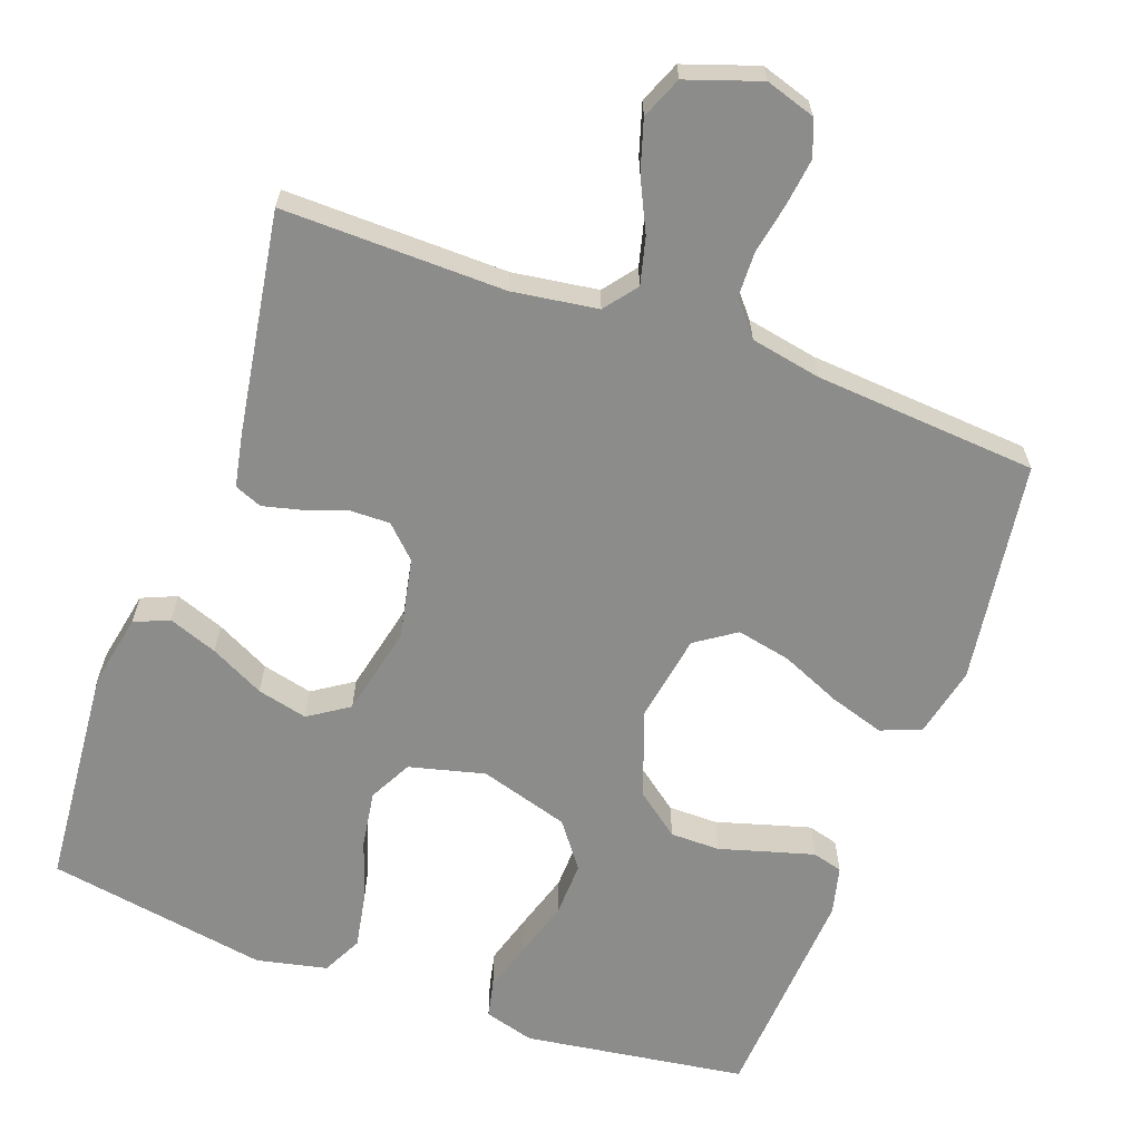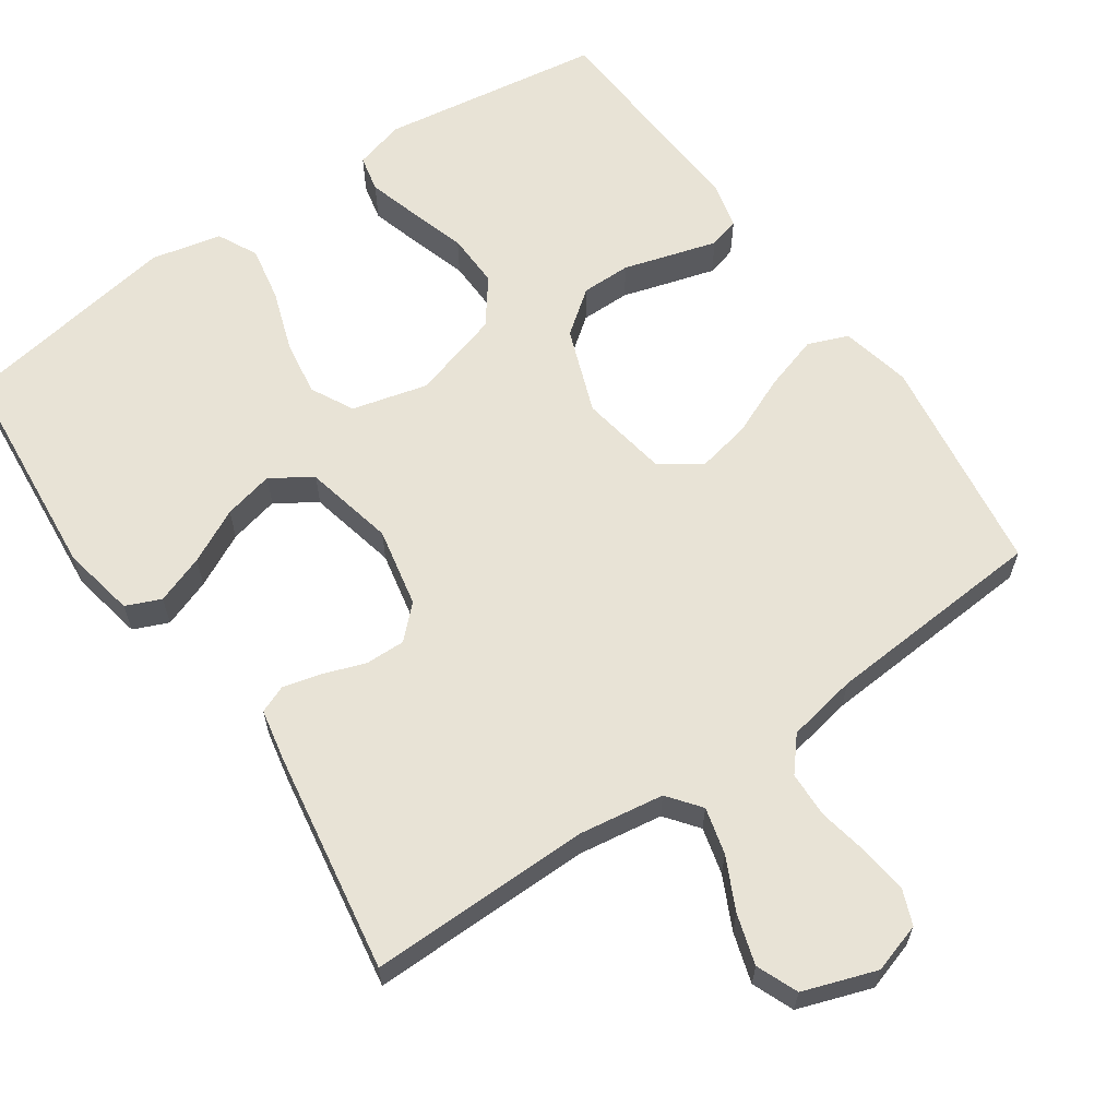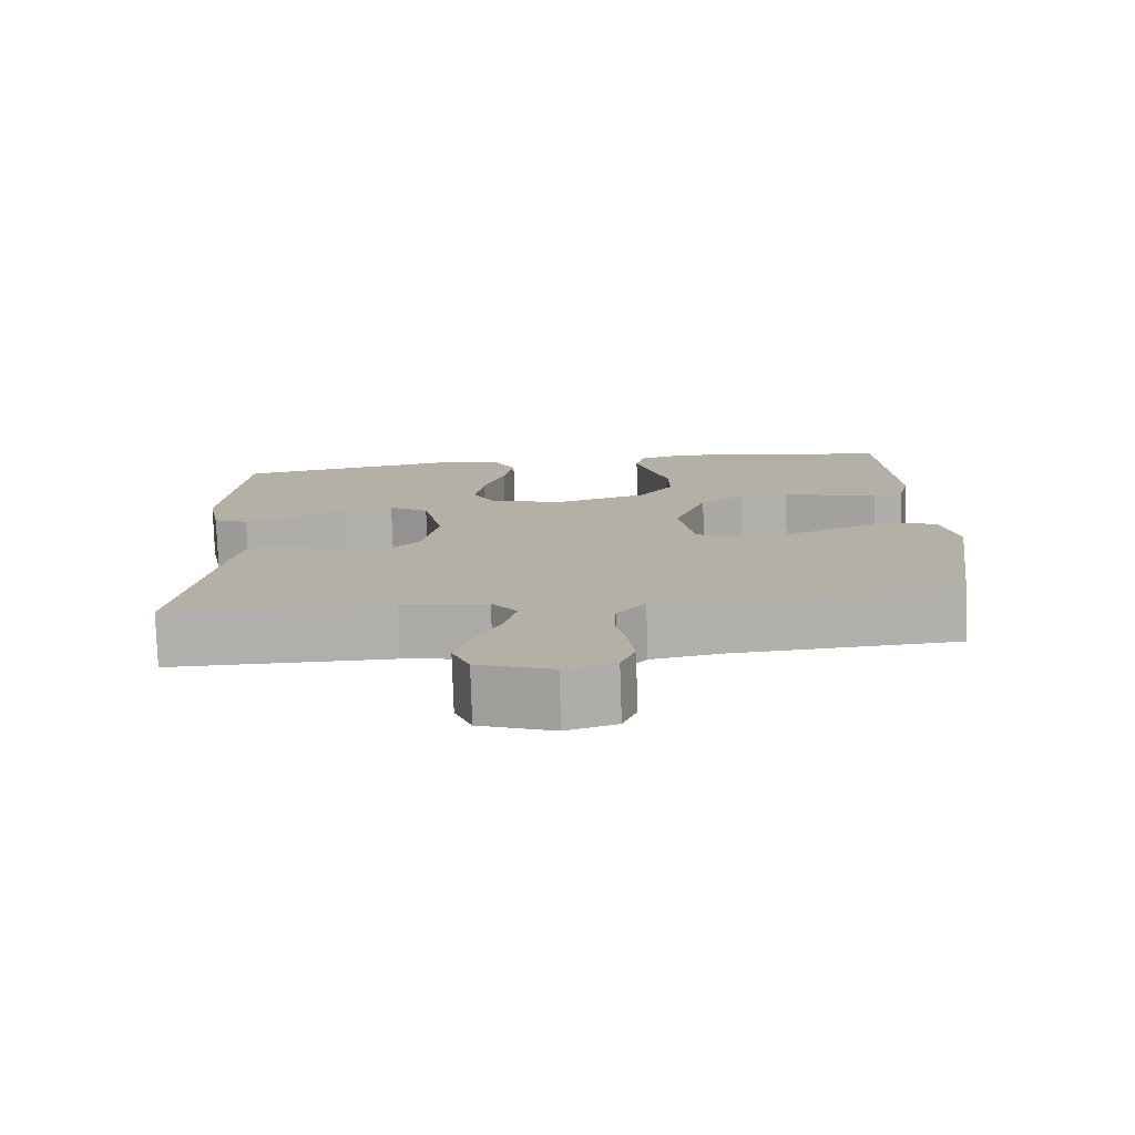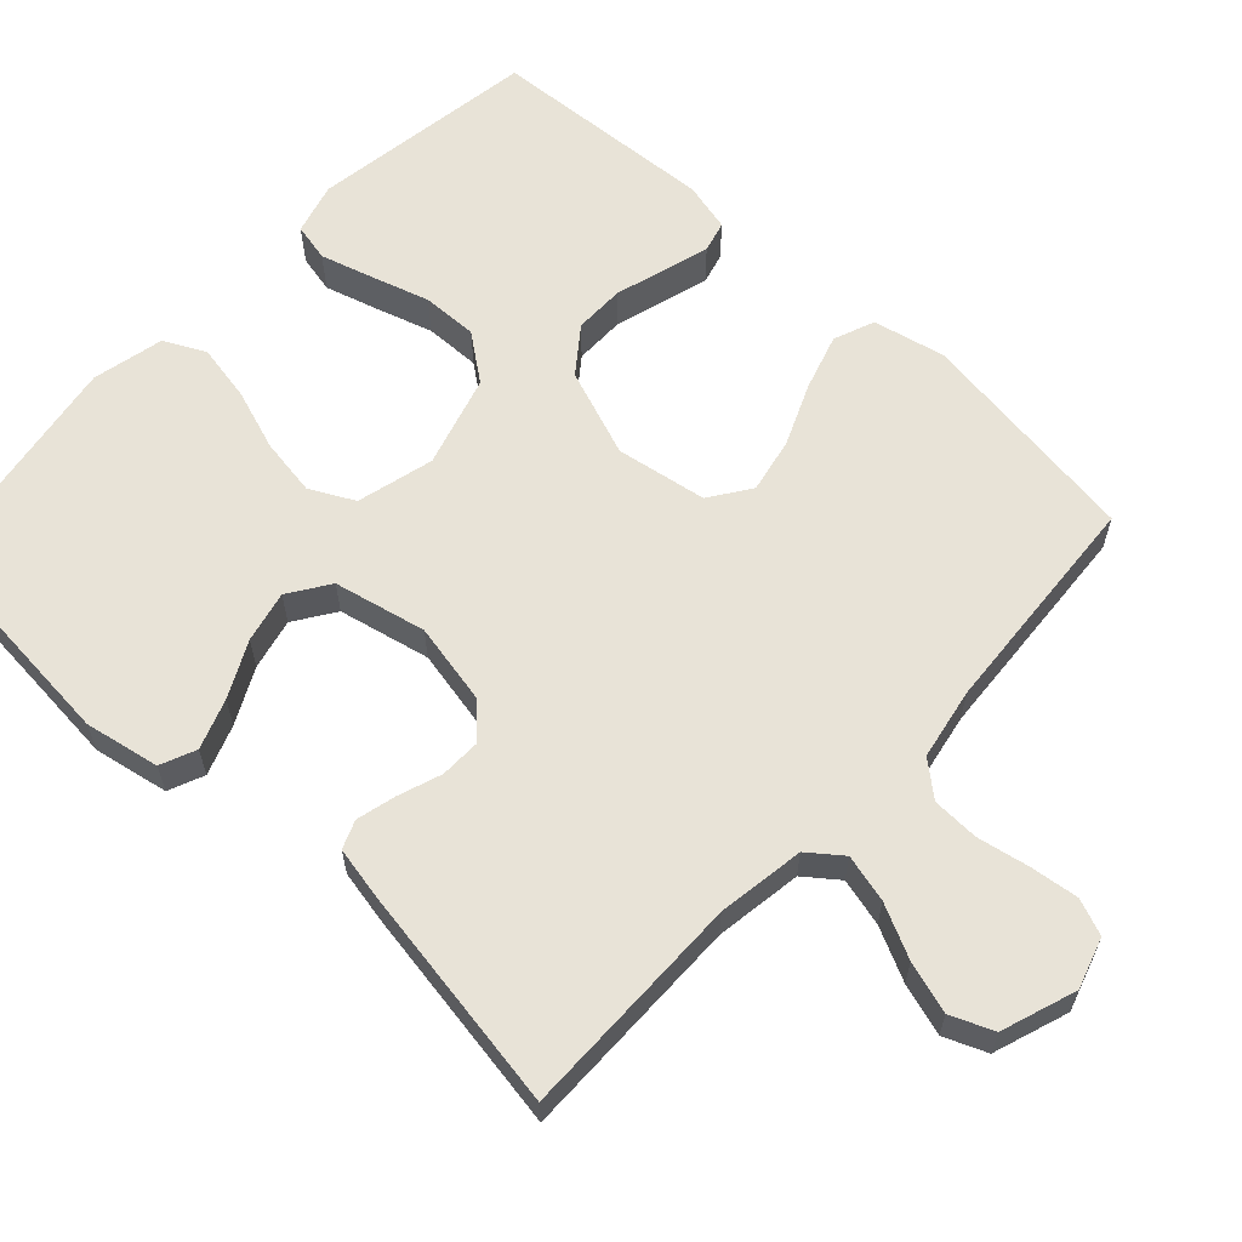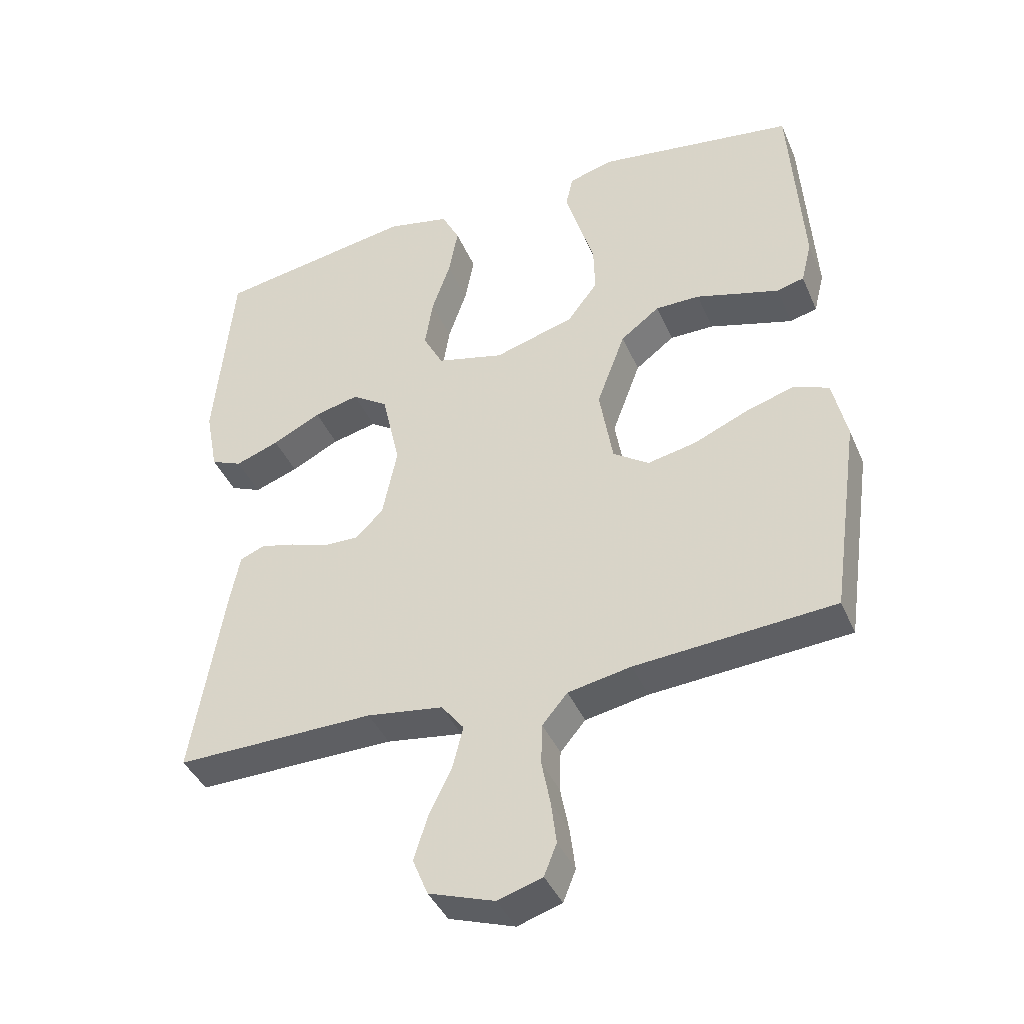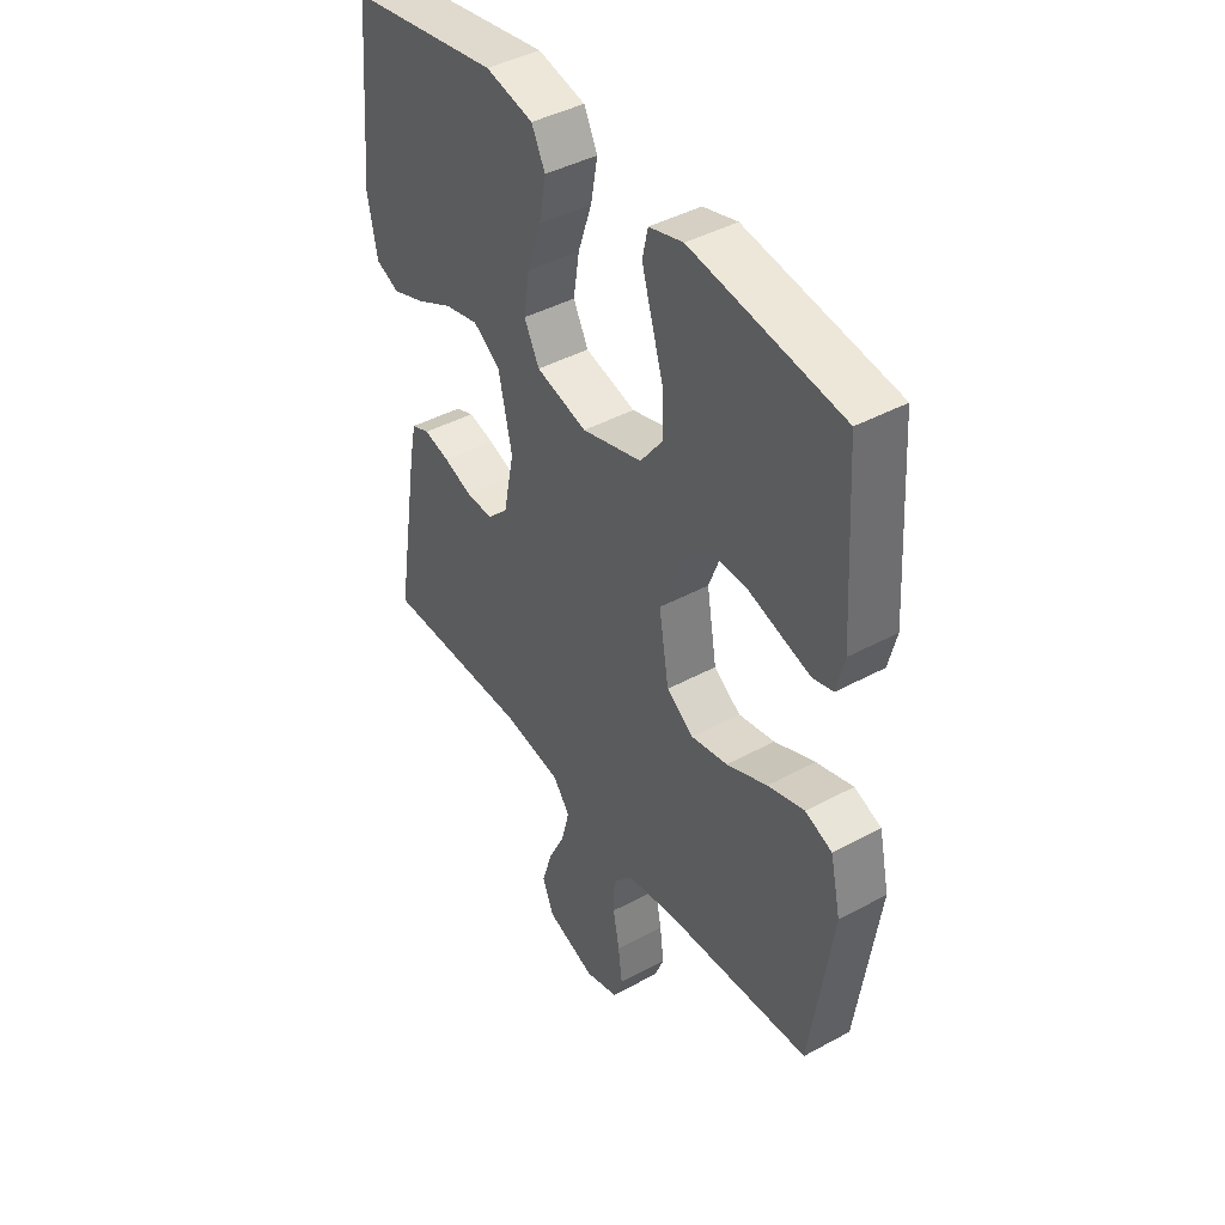
<metadata>
{"format":"obj","ext":"obj","renderer":"f3d","projection":"perspective","resolution":1024,"background":"white","views":[{"elev":-64.1,"azim":159.9,"up":"+Y"},{"elev":62.5,"azim":145.4,"up":"+Y"},{"elev":-78.0,"azim":-178.1,"up":"+Z"},{"elev":61.8,"azim":132.9,"up":"+Y"},{"elev":-41.0,"azim":-157.9,"up":"+Z"},{"elev":42.7,"azim":-122.9,"up":"+Z"}]}
</metadata>
<code>
v 0.5 0.07 0.5
v 0.527 0.07 0.2
v 0.508 0.07 0.101
v 0.461 0.07 0.081
v 0.395 0.07 0.105
v 0.322 0.07 0.142
v 0.254 0.07 0.158
v 0.2 0.07 0.122
v 0.173 0.07 0
v 0.195 0.07 -0.108
v 0.237 0.07 -0.149
v 0.291 0.07 -0.148
v 0.348 0.07 -0.128
v 0.4 0.07 -0.115
v 0.437 0.07 -0.13
v 0.451 0.07 -0.2
v 0.5 0.07 -0.5
v 0.2 0.07 -0.496
v 0.085 0.07 -0.513
v 0.051 0.07 -0.557
v 0.067 0.07 -0.62
v 0.101 0.07 -0.69
v 0.122 0.07 -0.758
v 0.099 0.07 -0.814
v 0 0.07 -0.848
v -0.067 0.07 -0.827
v -0.086 0.07 -0.779
v -0.078 0.07 -0.715
v -0.065 0.07 -0.647
v -0.067 0.07 -0.585
v -0.105 0.07 -0.54
v -0.2 0.07 -0.522
v -0.5 0.07 -0.5
v -0.543 0.07 -0.2
v -0.522 0.07 -0.105
v -0.468 0.07 -0.084
v -0.394 0.07 -0.107
v -0.313 0.07 -0.142
v -0.24 0.07 -0.157
v -0.186 0.07 -0.12
v -0.166 0.07 0
v -0.209 0.07 0.116
v -0.268 0.07 0.161
v -0.335 0.07 0.161
v -0.403 0.07 0.141
v -0.462 0.07 0.124
v -0.503 0.07 0.135
v -0.519 0.07 0.2
v -0.5 0.07 0.5
v -0.2 0.07 0.544
v -0.132 0.07 0.525
v -0.121 0.07 0.475
v -0.141 0.07 0.407
v -0.165 0.07 0.329
v -0.167 0.07 0.255
v -0.121 0.07 0.194
v 0 0.07 0.158
v 0.102 0.07 0.184
v 0.132 0.07 0.242
v 0.12 0.07 0.318
v 0.092 0.07 0.4
v 0.078 0.07 0.475
v 0.105 0.07 0.529
v 0.2 0.07 0.55
v 0.5 0 0.5
v 0.527 0 0.2
v 0.508 0 0.101
v 0.461 0 0.081
v 0.395 0 0.105
v 0.322 0 0.142
v 0.254 0 0.158
v 0.2 0 0.122
v 0.173 0 0
v 0.195 0 -0.108
v 0.237 0 -0.149
v 0.291 0 -0.148
v 0.348 0 -0.128
v 0.4 0 -0.115
v 0.437 0 -0.13
v 0.451 0 -0.2
v 0.5 0 -0.5
v 0.2 0 -0.496
v 0.085 0 -0.513
v 0.051 0 -0.557
v 0.067 0 -0.62
v 0.101 0 -0.69
v 0.122 0 -0.758
v 0.099 0 -0.814
v 0 0 -0.848
v -0.067 0 -0.827
v -0.086 0 -0.779
v -0.078 0 -0.715
v -0.065 0 -0.647
v -0.067 0 -0.585
v -0.105 0 -0.54
v -0.2 0 -0.522
v -0.5 0 -0.5
v -0.543 0 -0.2
v -0.522 0 -0.105
v -0.468 0 -0.084
v -0.394 0 -0.107
v -0.313 0 -0.142
v -0.24 0 -0.157
v -0.186 0 -0.12
v -0.166 0 0
v -0.209 0 0.116
v -0.268 0 0.161
v -0.335 0 0.161
v -0.403 0 0.141
v -0.462 0 0.124
v -0.503 0 0.135
v -0.519 0 0.2
v -0.5 0 0.5
v -0.2 0 0.544
v -0.132 0 0.525
v -0.121 0 0.475
v -0.141 0 0.407
v -0.165 0 0.329
v -0.167 0 0.255
v -0.121 0 0.194
v 0 0 0.158
v 0.102 0 0.184
v 0.132 0 0.242
v 0.12 0 0.318
v 0.092 0 0.4
v 0.078 0 0.475
v 0.105 0 0.529
v 0.2 0 0.55
f 60 61 62 63
f 59 60 63 64
f 51 52 53 54
f 49 50 51 54
f 49 54 55
f 48 49 55 56
f 44 45 46 47
f 44 47 48
f 43 44 48 56
f 35 36 37 38
f 35 38 39
f 32 33 34 35
f 31 32 35 39
f 30 31 39 40
f 26 27 28 29
f 24 25 26 29
f 24 29 30
f 21 22 23 24
f 20 21 24 30
f 19 20 30 40
f 15 16 17 18
f 12 13 14 15
f 12 15 18 19
f 3 4 5 6
f 3 6 7
f 2 3 7
f 59 64 1 2
f 58 59 2 7
f 57 58 7 8
f 42 43 56 57
f 41 42 57 8
f 40 41 8 9
f 19 40 9 10
f 11 12 19
f 10 11 19
f 127 126 125 124
f 128 127 124 123
f 118 117 116 115
f 118 115 114 113
f 119 118 113
f 120 119 113 112
f 111 110 109 108
f 112 111 108
f 120 112 108 107
f 102 101 100 99
f 103 102 99
f 99 98 97 96
f 103 99 96 95
f 104 103 95 94
f 93 92 91 90
f 93 90 89 88
f 94 93 88
f 88 87 86 85
f 94 88 85 84
f 104 94 84 83
f 82 81 80 79
f 79 78 77 76
f 83 82 79 76
f 70 69 68 67
f 71 70 67
f 71 67 66
f 66 65 128 123
f 71 66 123 122
f 72 71 122 121
f 121 120 107 106
f 72 121 106 105
f 73 72 105 104
f 74 73 104 83
f 83 76 75
f 83 75 74
f 1 65 66 2
f 2 66 67 3
f 3 67 68 4
f 4 68 69 5
f 5 69 70 6
f 6 70 71 7
f 7 71 72 8
f 8 72 73 9
f 9 73 74 10
f 10 74 75 11
f 11 75 76 12
f 12 76 77 13
f 13 77 78 14
f 14 78 79 15
f 15 79 80 16
f 16 80 81 17
f 17 81 82 18
f 18 82 83 19
f 19 83 84 20
f 20 84 85 21
f 21 85 86 22
f 22 86 87 23
f 23 87 88 24
f 24 88 89 25
f 25 89 90 26
f 26 90 91 27
f 27 91 92 28
f 28 92 93 29
f 29 93 94 30
f 30 94 95 31
f 31 95 96 32
f 32 96 97 33
f 33 97 98 34
f 34 98 99 35
f 35 99 100 36
f 36 100 101 37
f 37 101 102 38
f 38 102 103 39
f 39 103 104 40
f 40 104 105 41
f 41 105 106 42
f 42 106 107 43
f 43 107 108 44
f 44 108 109 45
f 45 109 110 46
f 46 110 111 47
f 47 111 112 48
f 48 112 113 49
f 49 113 114 50
f 50 114 115 51
f 51 115 116 52
f 52 116 117 53
f 53 117 118 54
f 54 118 119 55
f 55 119 120 56
f 56 120 121 57
f 57 121 122 58
f 58 122 123 59
f 59 123 124 60
f 60 124 125 61
f 61 125 126 62
f 62 126 127 63
f 63 127 128 64
f 64 128 65 1

</code>
